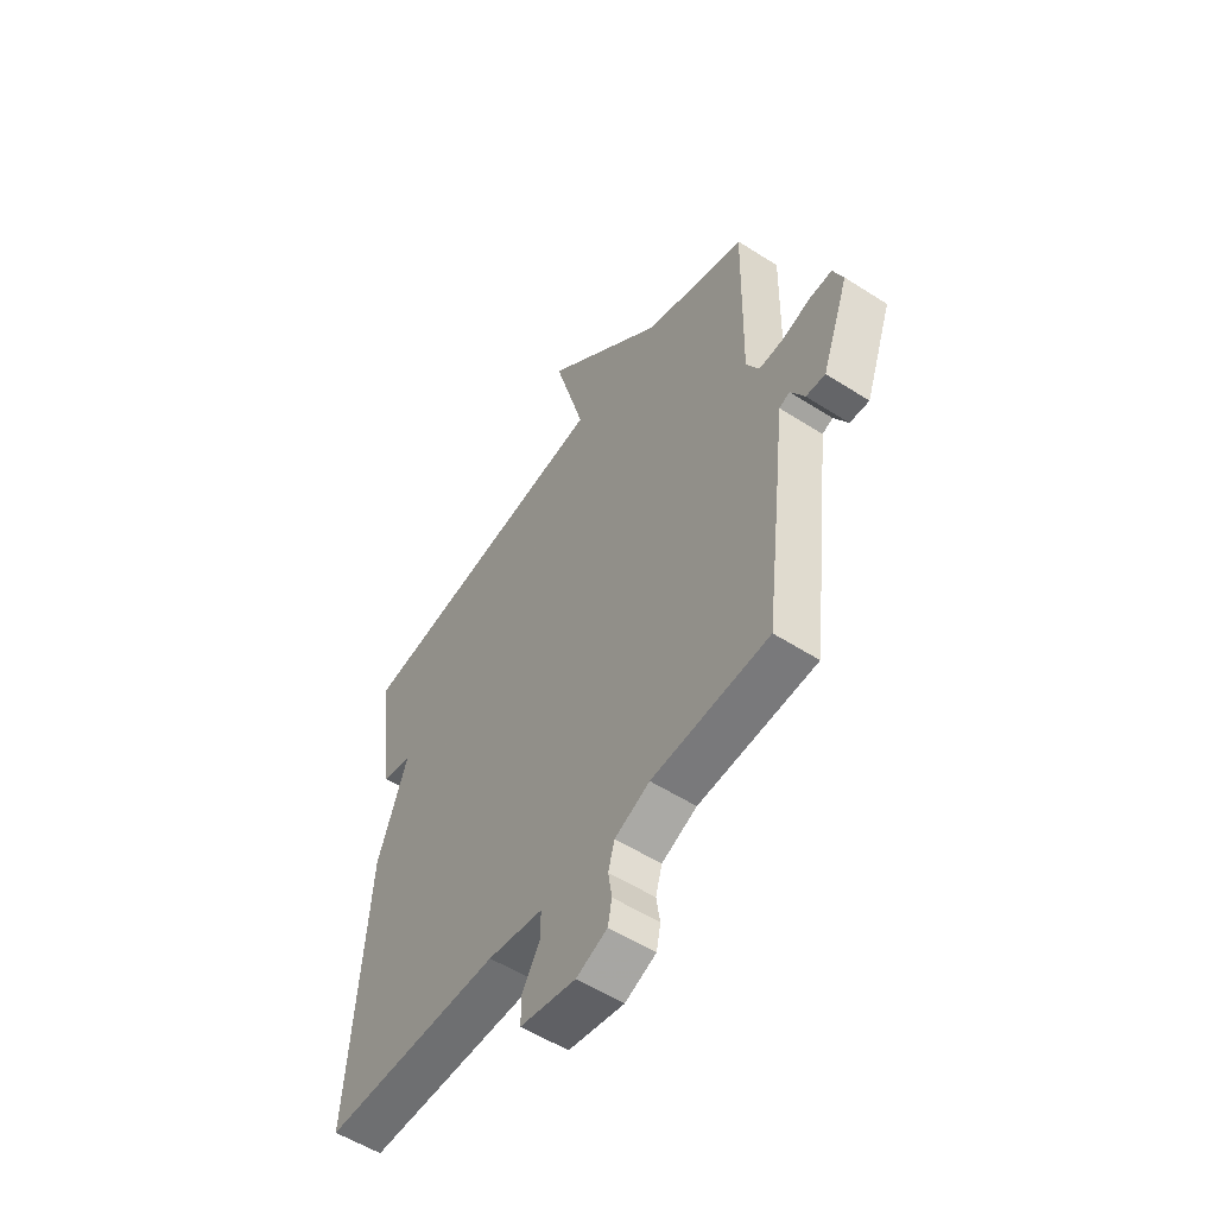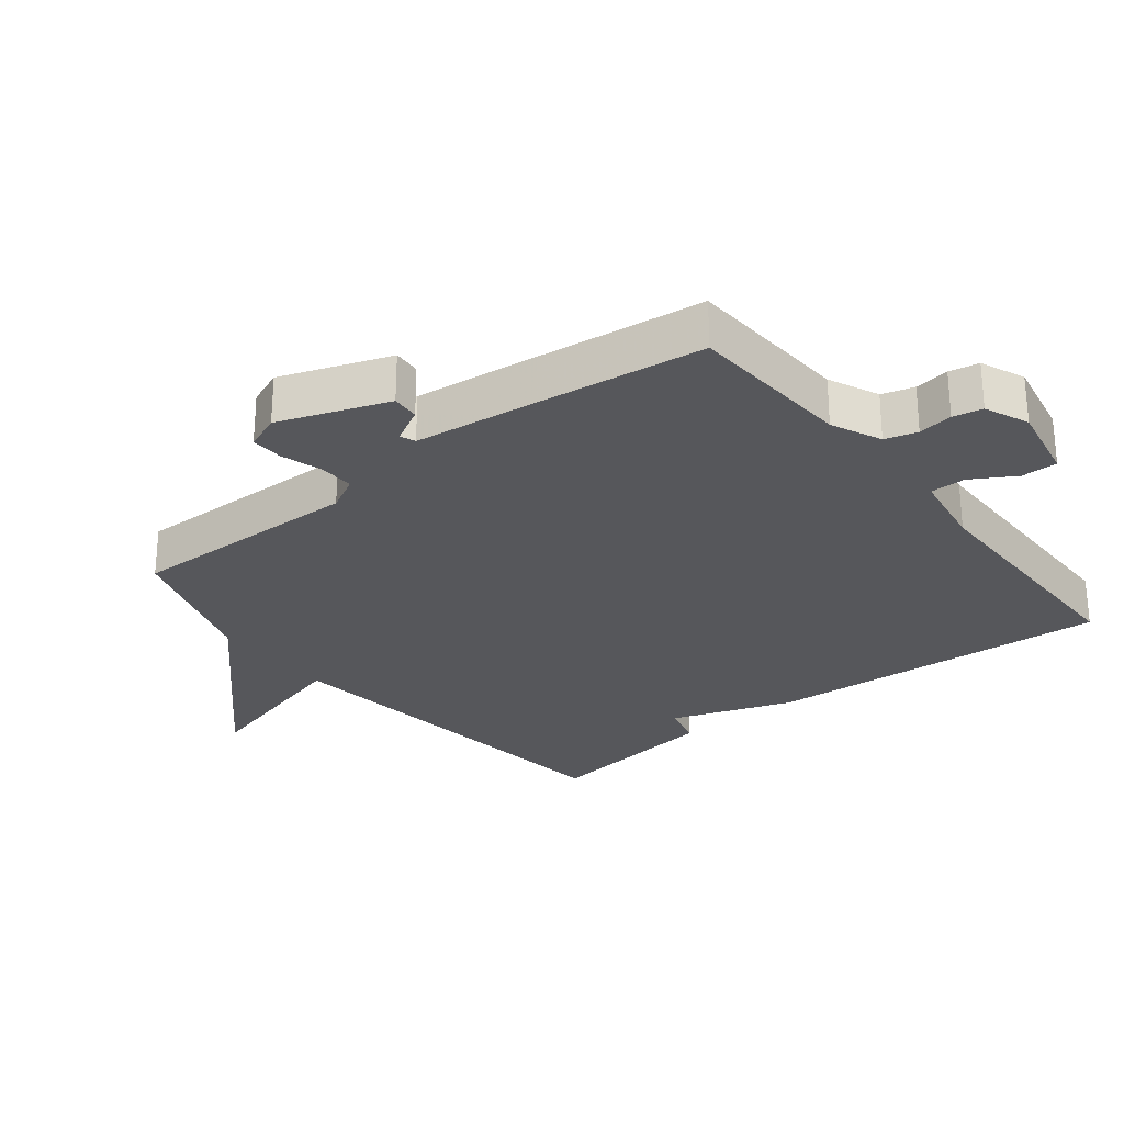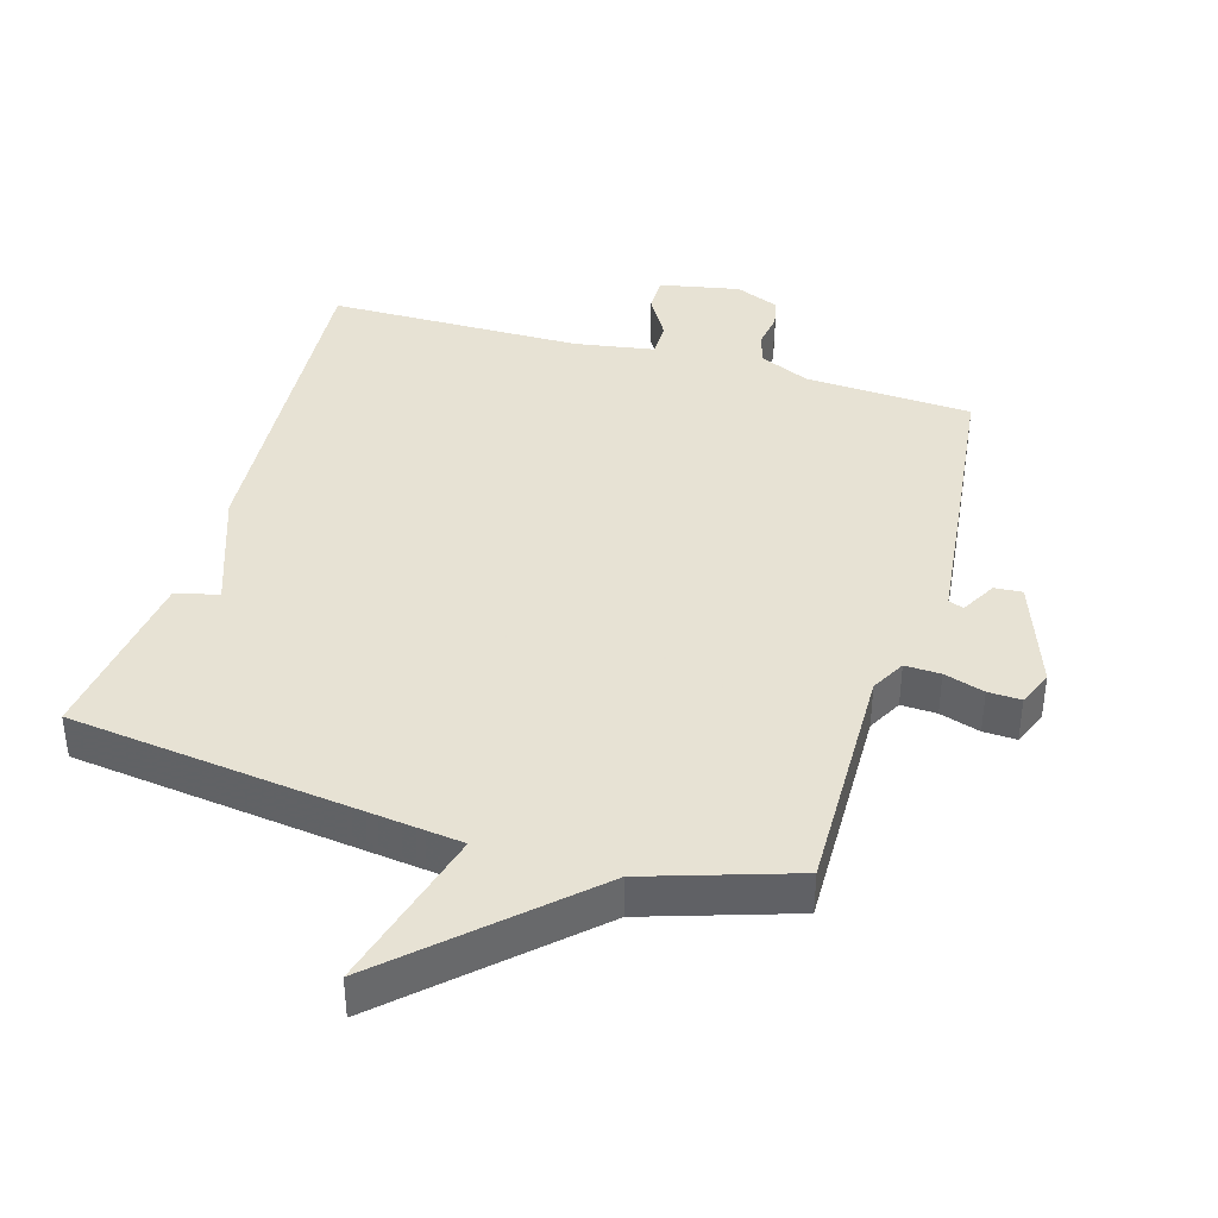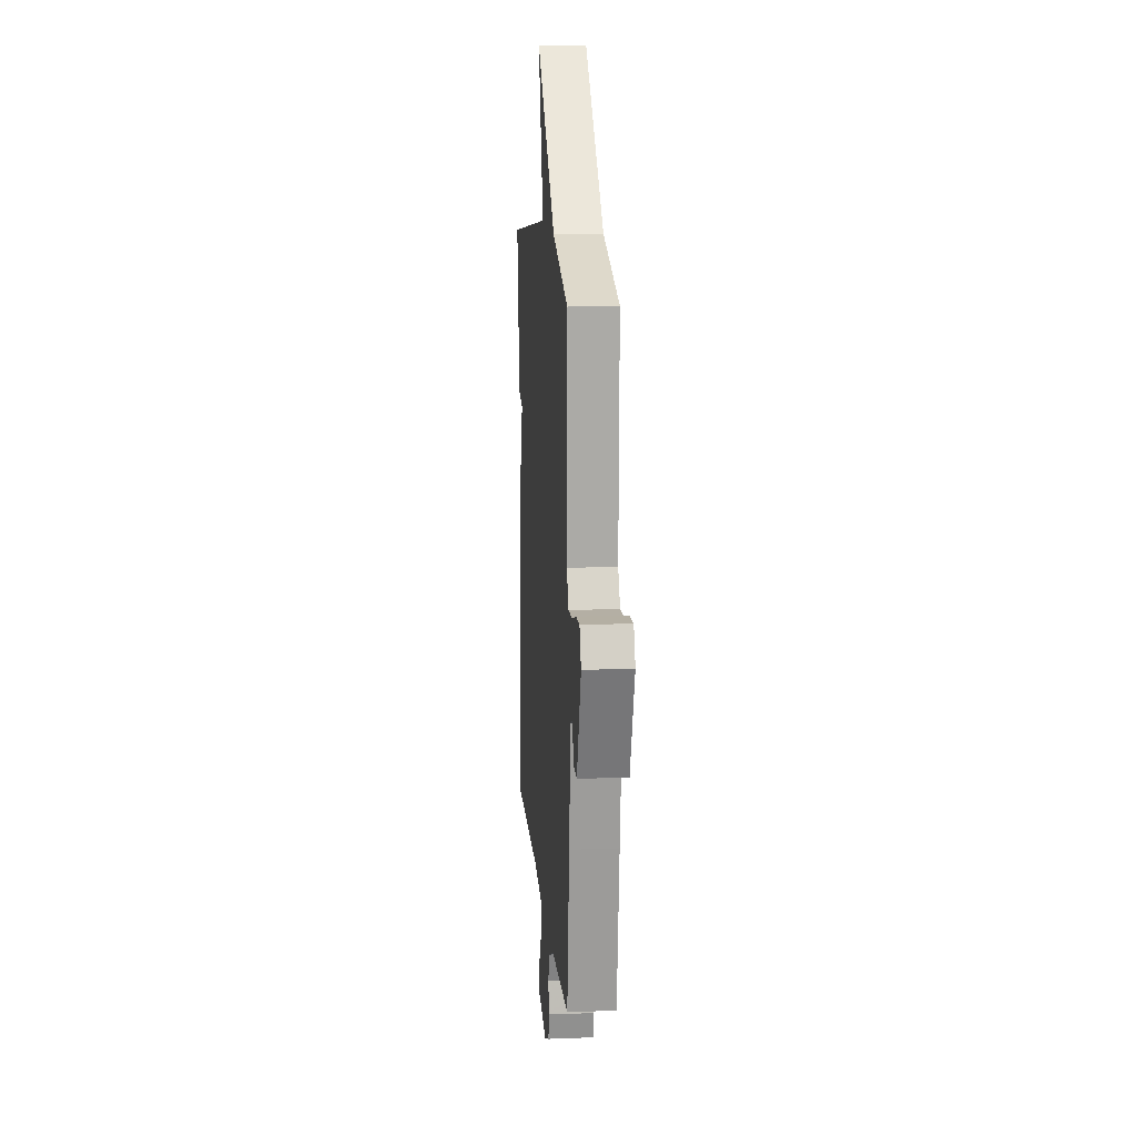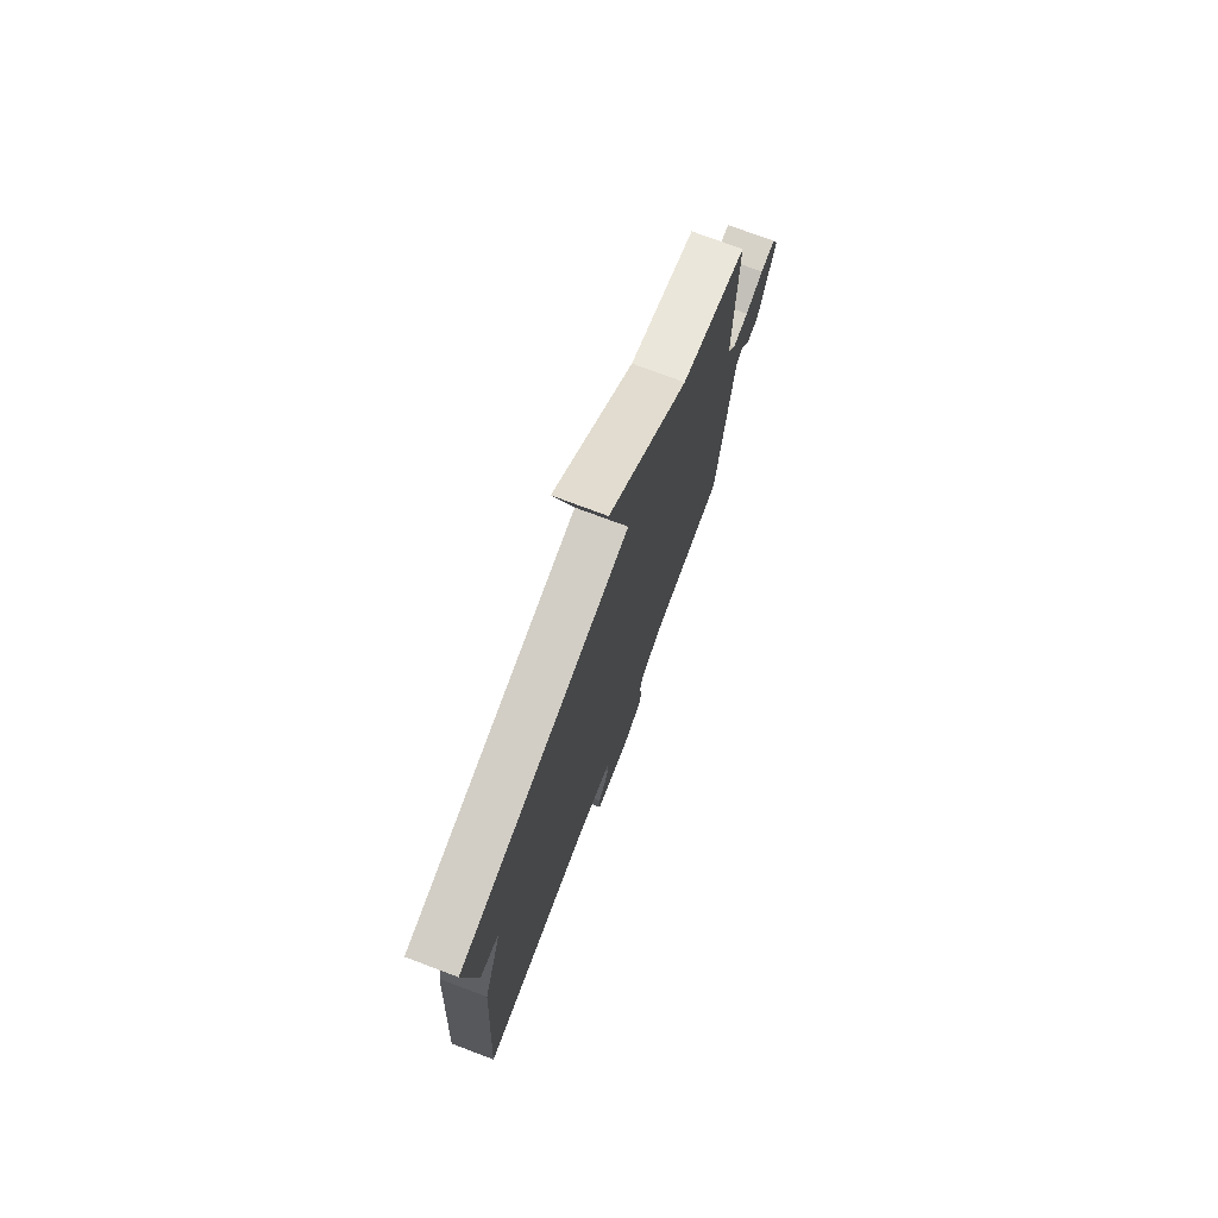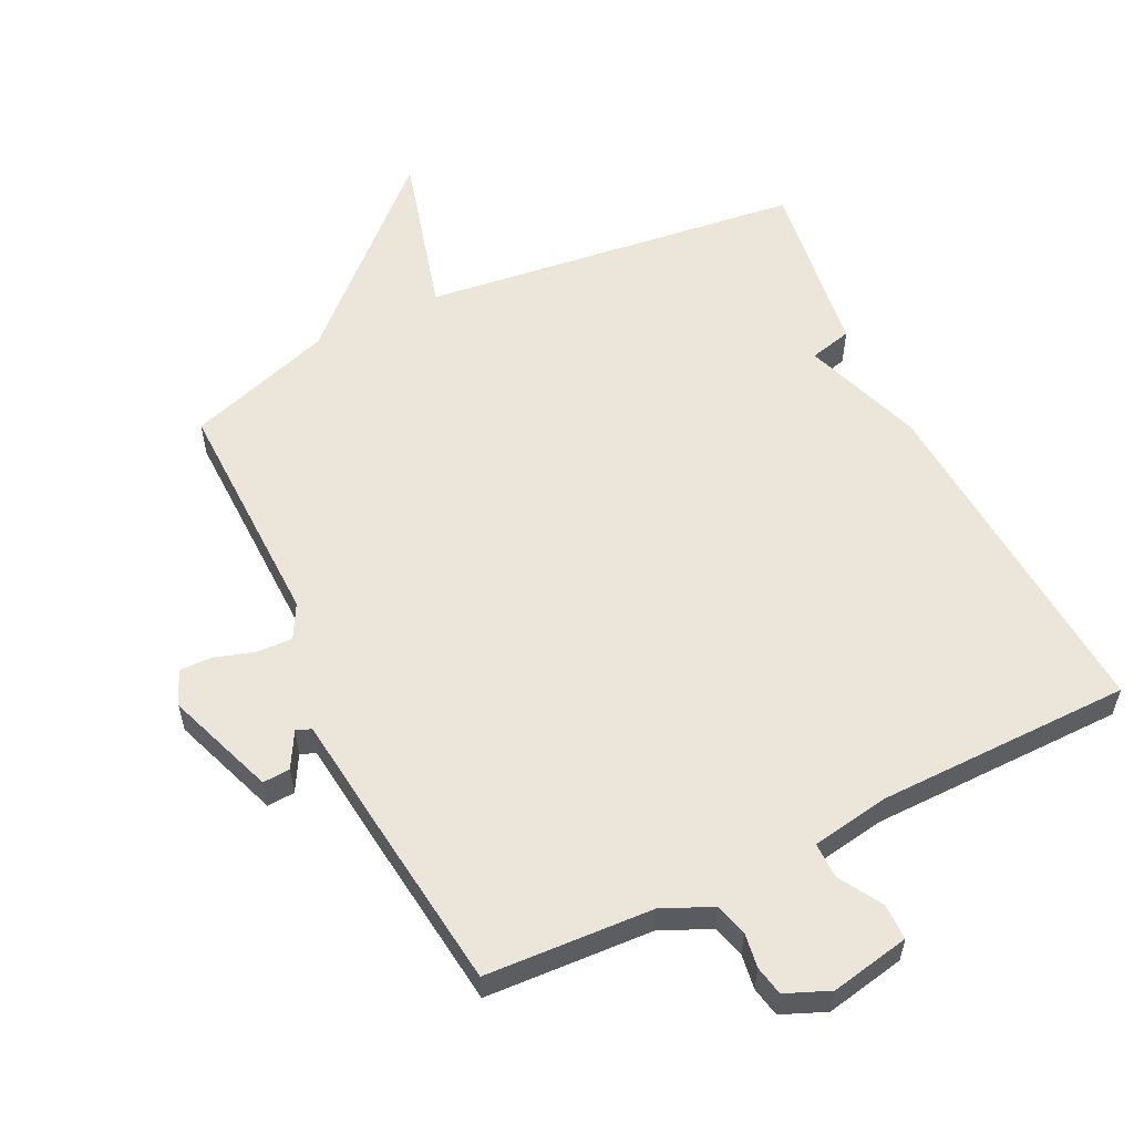
<metadata>
{"format":"obj","ext":"obj","renderer":"f3d","projection":"perspective","resolution":1024,"background":"white","views":[{"elev":-55.1,"azim":55.9,"up":"+Z"},{"elev":-27.4,"azim":128.4,"up":"+Y"},{"elev":39.7,"azim":16.5,"up":"+Y"},{"elev":13.5,"azim":85.1,"up":"+Z"},{"elev":74.9,"azim":-69.4,"up":"+Z"},{"elev":57.1,"azim":154.0,"up":"+Y"}]}
</metadata>
<code>
v -0.5 0.07 -0.5
v -0.464 0.07 0.027
v -0.399 0.07 0.211
v -0.464 0.07 0.227
v -0.5 0.07 0.5
v 0.078 0.07 0.572
v 0.01 0.07 0.823
v 0.278 0.07 0.572
v 0.5 0.07 0.5
v 0.493 0.07 0.144
v 0.521 0.07 0.092
v 0.575 0.07 0.094
v 0.636 0.07 0.113
v 0.686 0.07 0.115
v 0.708 0.07 0.061
v 0.648 0.07 -0.105
v 0.606 0.07 -0.102
v 0.576 0.07 -0.048
v 0.553 0.07 -0.057
v 0.531 0.07 -0.246
v 0.5 0.07 -0.5
v 0.246 0.07 -0.514
v 0.17 0.07 -0.548
v 0.156 0.07 -0.597
v 0.164 0.07 -0.65
v 0.155 0.07 -0.695
v 0.088 0.07 -0.723
v -0.033 0.07 -0.699
v -0.033 0.07 -0.644
v 0.006 0.07 -0.578
v 0.006 0.07 -0.524
v -0.114 0.07 -0.504
v -0.5 0 -0.5
v -0.464 0 0.027
v -0.399 0 0.211
v -0.464 0 0.227
v -0.5 0 0.5
v 0.078 0 0.572
v 0.01 0 0.823
v 0.278 0 0.572
v 0.5 0 0.5
v 0.493 0 0.144
v 0.521 0 0.092
v 0.575 0 0.094
v 0.636 0 0.113
v 0.686 0 0.115
v 0.708 0 0.061
v 0.648 0 -0.105
v 0.606 0 -0.102
v 0.576 0 -0.048
v 0.553 0 -0.057
v 0.531 0 -0.246
v 0.5 0 -0.5
v 0.246 0 -0.514
v 0.17 0 -0.548
v 0.156 0 -0.597
v 0.164 0 -0.65
v 0.155 0 -0.695
v 0.088 0 -0.723
v -0.033 0 -0.699
v -0.033 0 -0.644
v 0.006 0 -0.578
v 0.006 0 -0.524
v -0.114 0 -0.504
f 28 29 30
f 27 28 30
f 26 27 30
f 25 26 30
f 24 25 30
f 23 24 30 31
f 22 23 31 32
f 21 22 32
f 20 21 32
f 19 20 32
f 16 17 18
f 15 16 18
f 14 15 18
f 13 14 18
f 12 13 18
f 11 12 18 19
f 1 2 3
f 32 1 3
f 19 32 3
f 11 19 3
f 10 11 3
f 6 7 8
f 8 9 10
f 6 8 10
f 5 6 10
f 4 5 10
f 3 4 10
f 62 61 60
f 62 60 59
f 62 59 58
f 62 58 57
f 62 57 56
f 63 62 56 55
f 64 63 55 54
f 64 54 53
f 64 53 52
f 64 52 51
f 50 49 48
f 50 48 47
f 50 47 46
f 50 46 45
f 50 45 44
f 51 50 44 43
f 35 34 33
f 35 33 64
f 35 64 51
f 35 51 43
f 35 43 42
f 40 39 38
f 42 41 40
f 42 40 38
f 42 38 37
f 42 37 36
f 42 36 35
f 1 33 34 2
f 2 34 35 3
f 3 35 36 4
f 4 36 37 5
f 5 37 38 6
f 6 38 39 7
f 7 39 40 8
f 8 40 41 9
f 9 41 42 10
f 10 42 43 11
f 11 43 44 12
f 12 44 45 13
f 13 45 46 14
f 14 46 47 15
f 15 47 48 16
f 16 48 49 17
f 17 49 50 18
f 18 50 51 19
f 19 51 52 20
f 20 52 53 21
f 21 53 54 22
f 22 54 55 23
f 23 55 56 24
f 24 56 57 25
f 25 57 58 26
f 26 58 59 27
f 27 59 60 28
f 28 60 61 29
f 29 61 62 30
f 30 62 63 31
f 31 63 64 32
f 32 64 33 1

</code>
